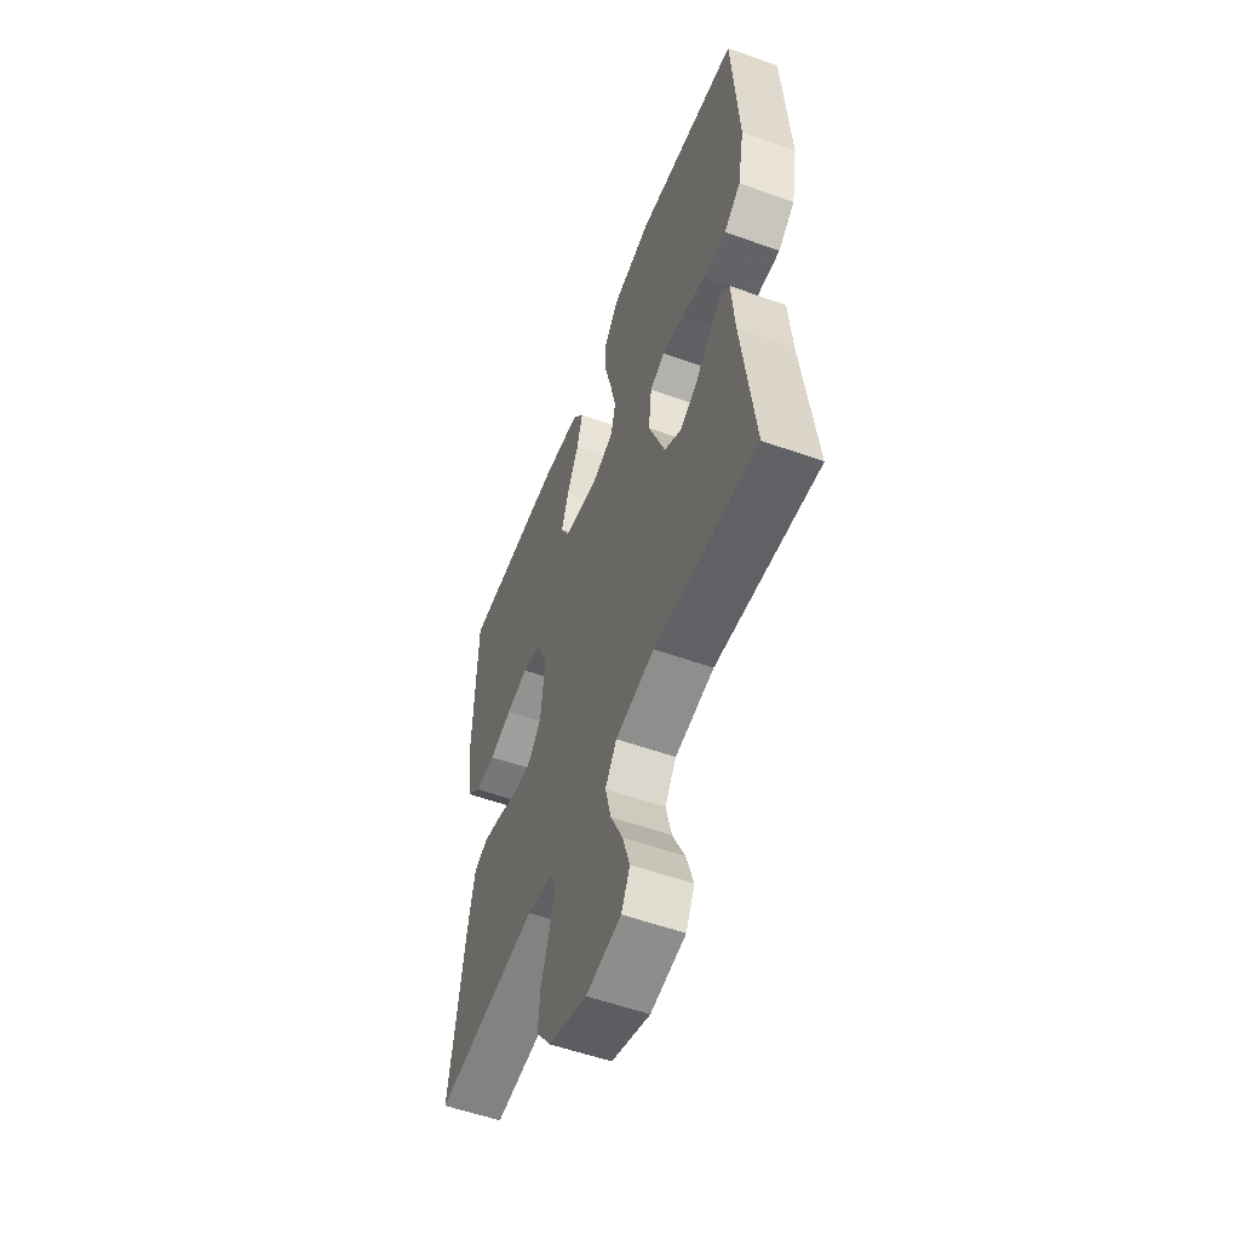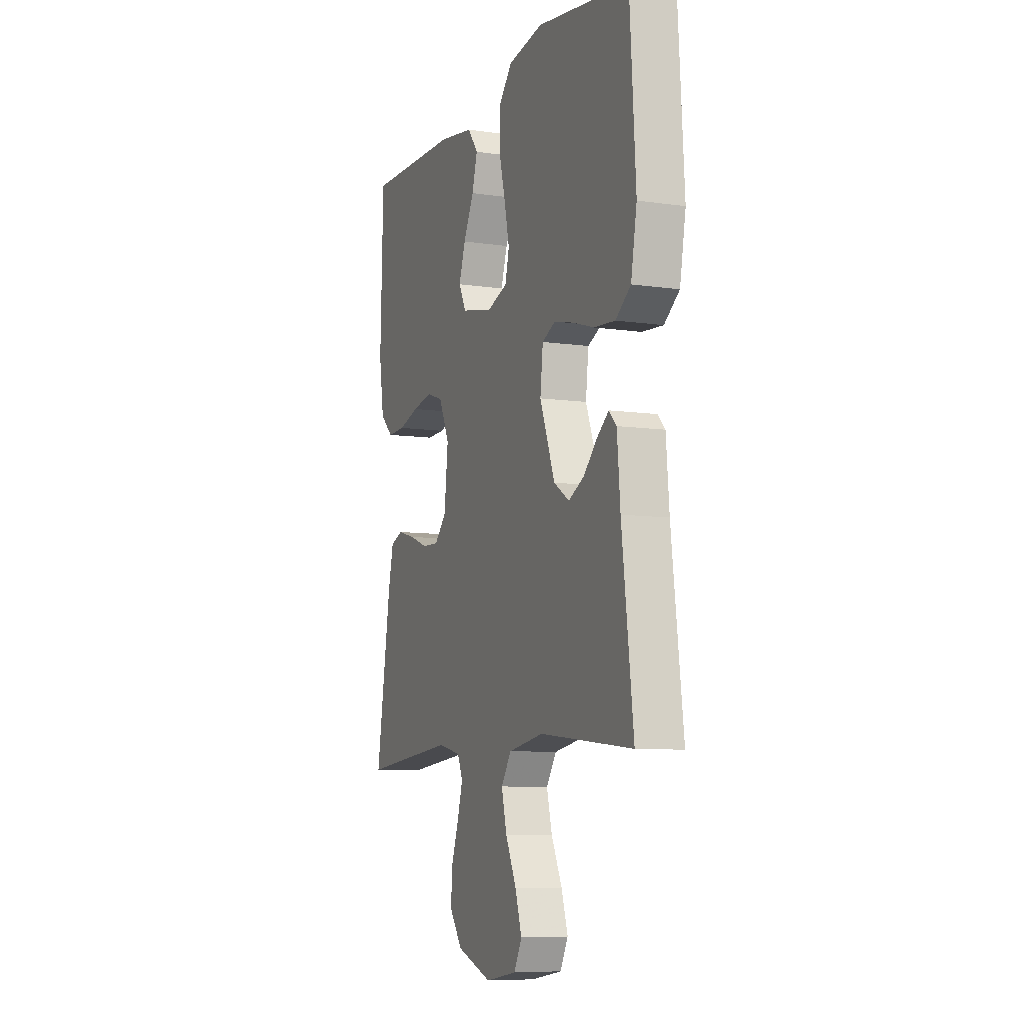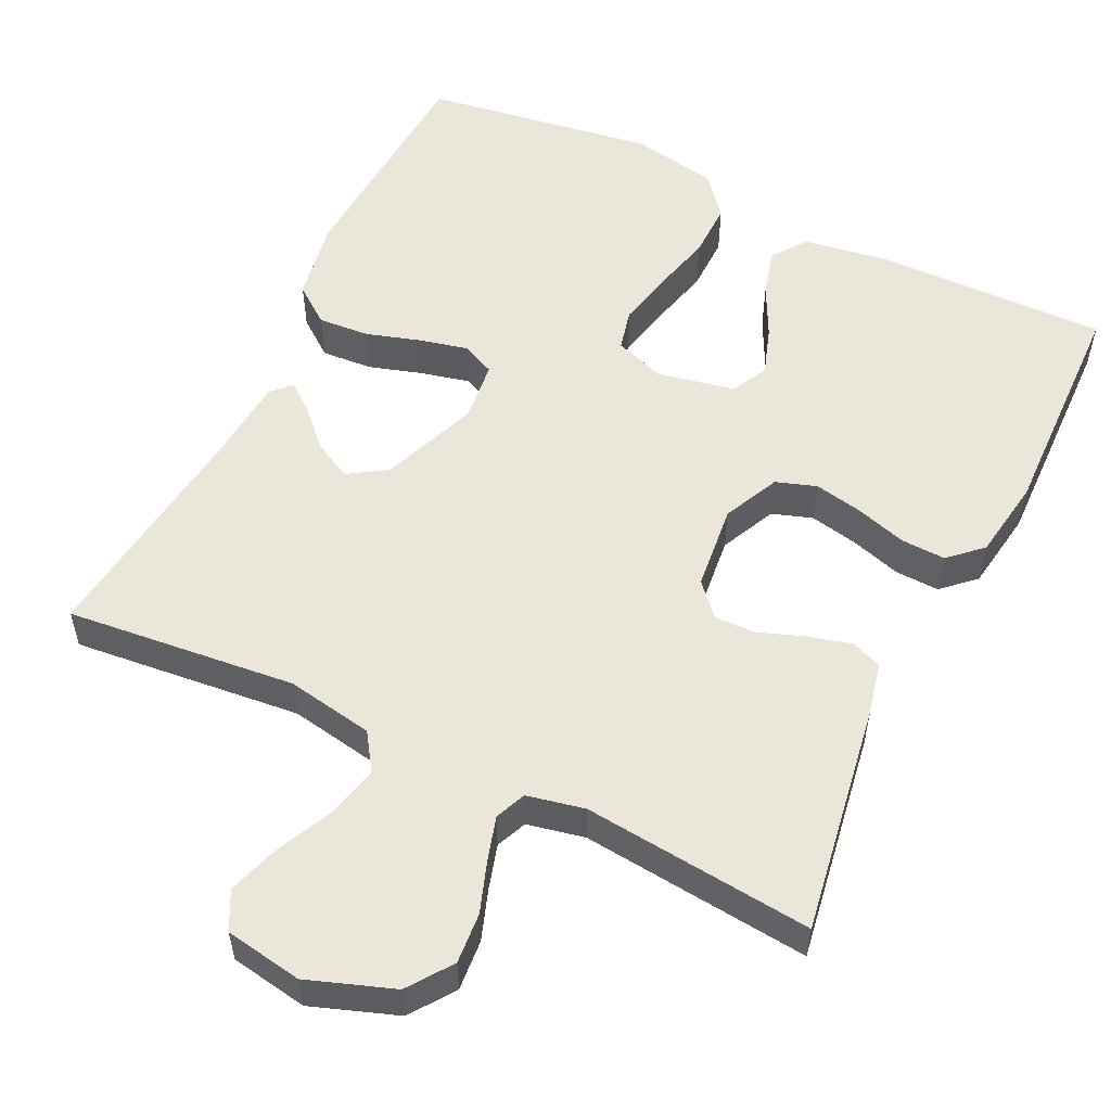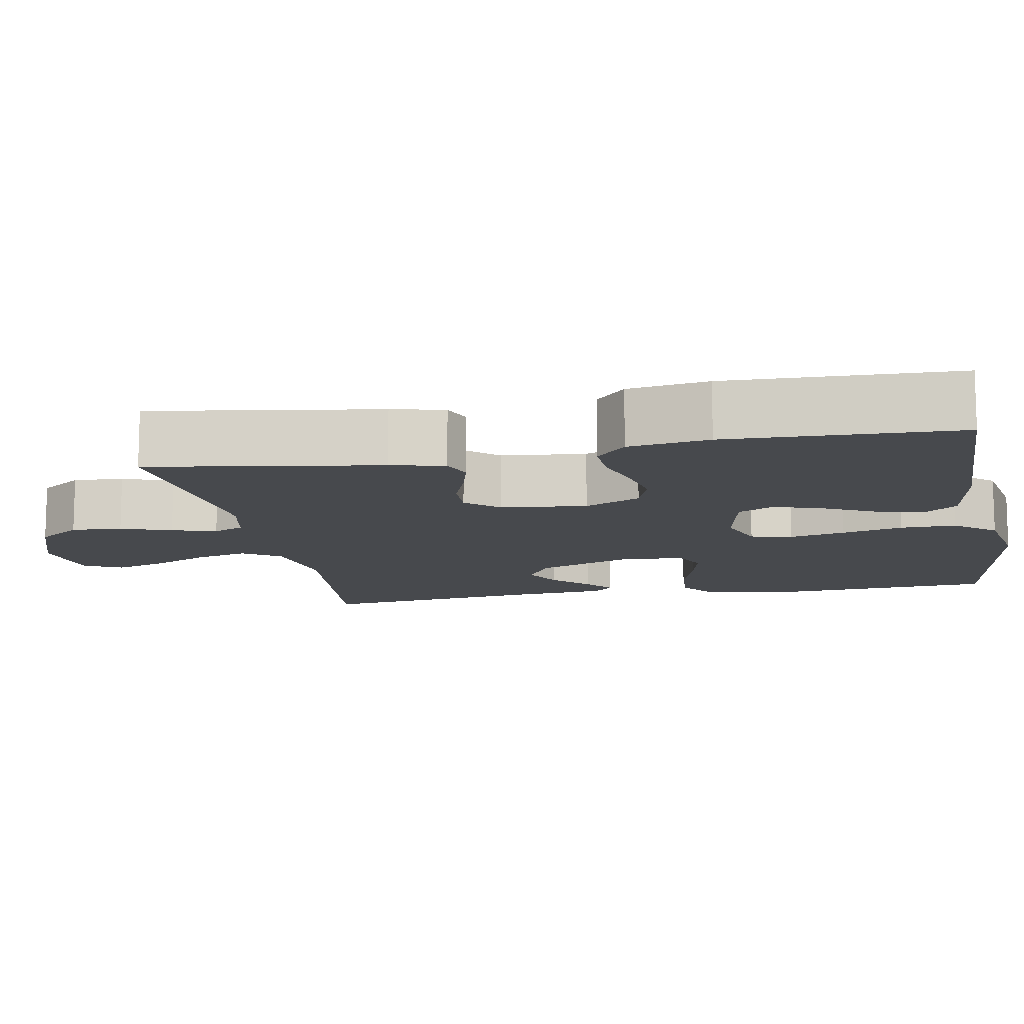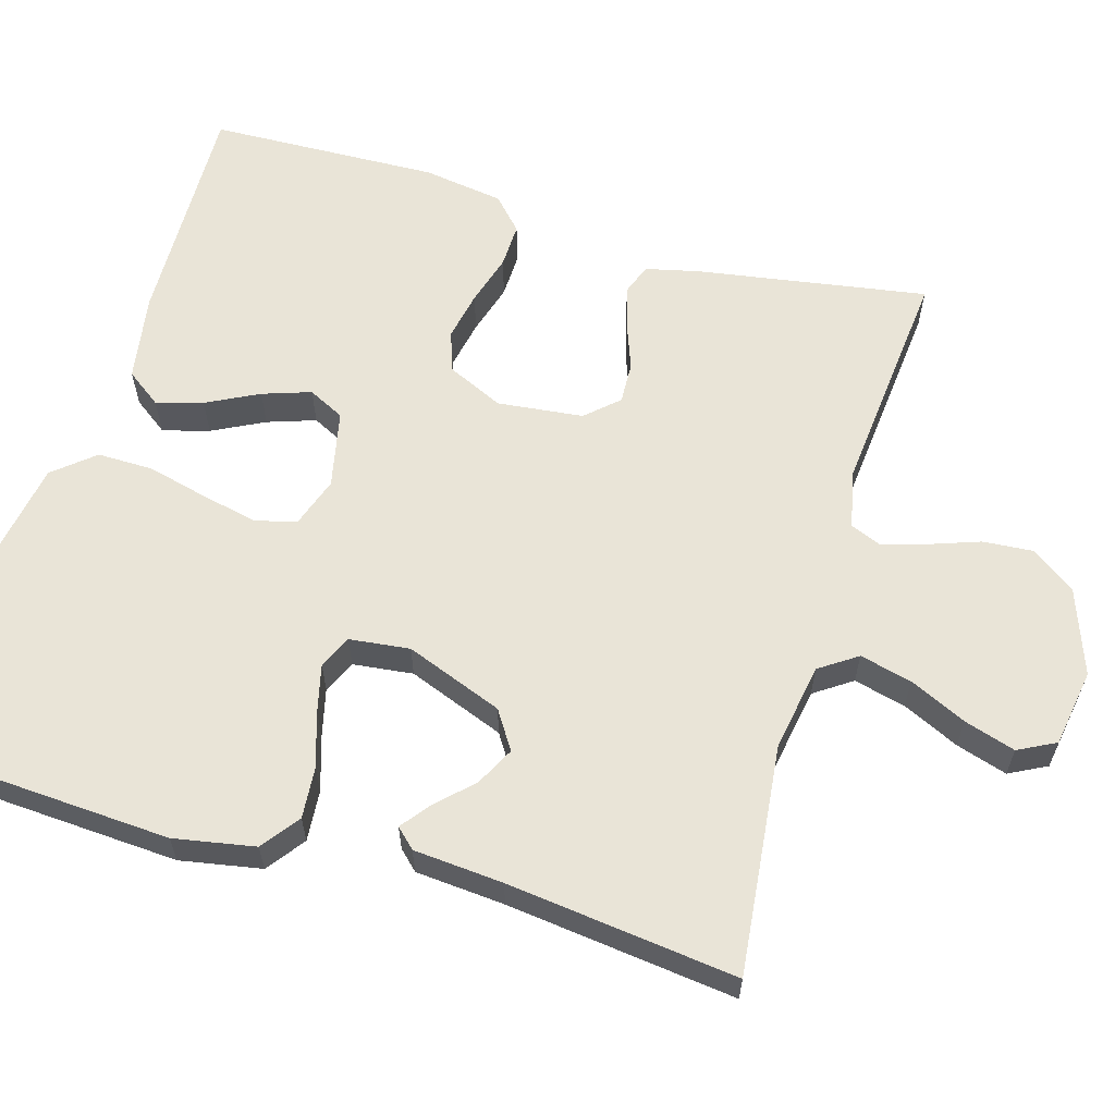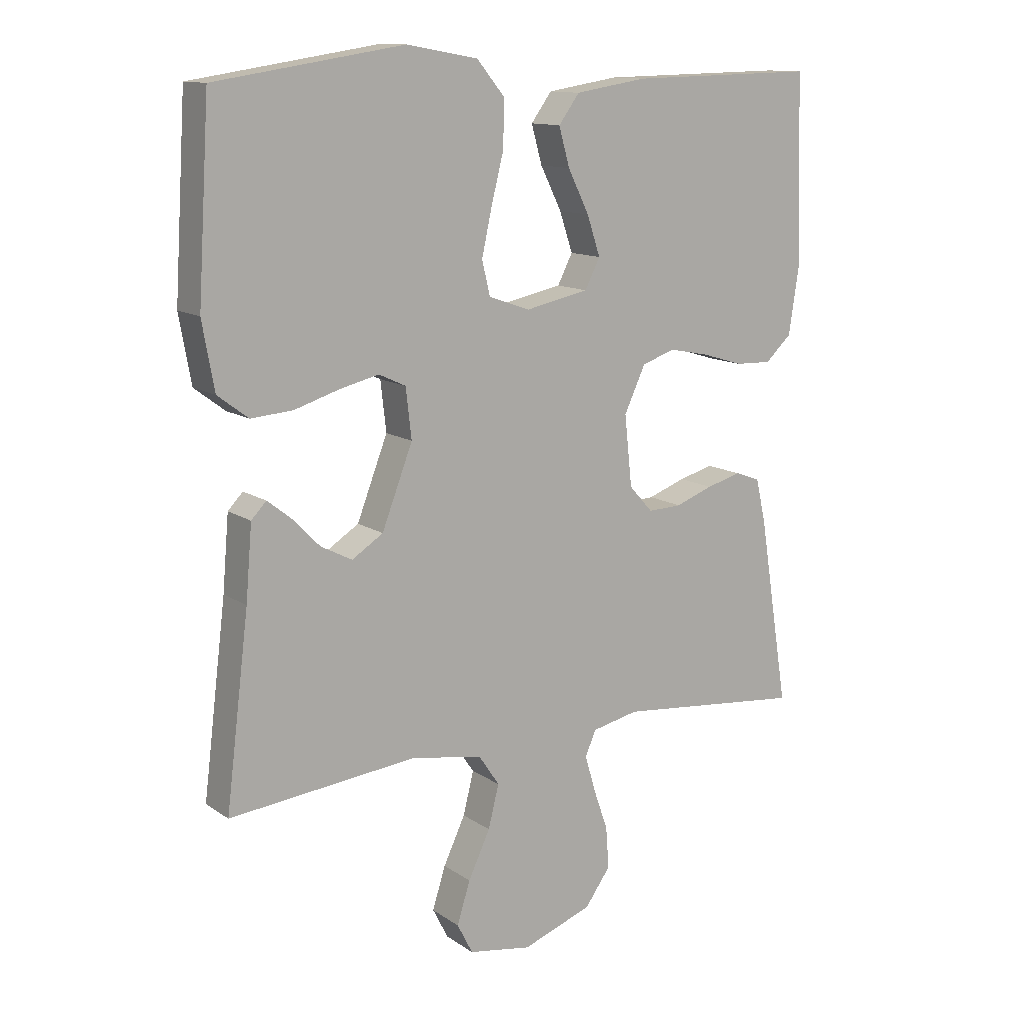
<metadata>
{"format":"obj","ext":"obj","renderer":"f3d","projection":"perspective","resolution":1024,"background":"white","views":[{"elev":-55.2,"azim":69.3,"up":"+Z"},{"elev":-8.2,"azim":68.0,"up":"+Z"},{"elev":54.8,"azim":-154.1,"up":"+Y"},{"elev":-12.0,"azim":-79.3,"up":"+Y"},{"elev":61.2,"azim":106.1,"up":"+Y"},{"elev":12.7,"azim":146.3,"up":"+Z"}]}
</metadata>
<code>
v 0.5 0.07 -0.5
v 0.2 0.07 -0.469
v 0.086 0.07 -0.489
v 0.053 0.07 -0.538
v 0.07 0.07 -0.606
v 0.105 0.07 -0.68
v 0.126 0.07 -0.747
v 0.101 0.07 -0.796
v 0 0.07 -0.813
v -0.112 0.07 -0.773
v -0.153 0.07 -0.716
v -0.148 0.07 -0.65
v -0.125 0.07 -0.584
v -0.108 0.07 -0.526
v -0.125 0.07 -0.486
v -0.2 0.07 -0.47
v -0.5 0.07 -0.5
v -0.452 0.07 -0.2
v -0.436 0.07 -0.13
v -0.396 0.07 -0.115
v -0.34 0.07 -0.13
v -0.28 0.07 -0.152
v -0.226 0.07 -0.154
v -0.188 0.07 -0.112
v -0.176 0.07 0
v -0.21 0.07 0.073
v -0.263 0.07 0.091
v -0.327 0.07 0.078
v -0.393 0.07 0.058
v -0.451 0.07 0.056
v -0.493 0.07 0.095
v -0.509 0.07 0.2
v -0.5 0.07 0.5
v -0.2 0.07 0.494
v -0.086 0.07 0.476
v -0.053 0.07 0.431
v -0.07 0.07 0.37
v -0.104 0.07 0.302
v -0.125 0.07 0.239
v -0.101 0.07 0.192
v 0 0.07 0.171
v 0.066 0.07 0.194
v 0.079 0.07 0.248
v 0.063 0.07 0.321
v 0.043 0.07 0.4
v 0.042 0.07 0.473
v 0.086 0.07 0.526
v 0.2 0.07 0.546
v 0.5 0.07 0.5
v 0.519 0.07 0.2
v 0.5 0.07 0.094
v 0.451 0.07 0.057
v 0.384 0.07 0.062
v 0.313 0.07 0.084
v 0.25 0.07 0.099
v 0.207 0.07 0.079
v 0.198 0.07 0
v 0.247 0.07 -0.127
v 0.297 0.07 -0.159
v 0.347 0.07 -0.133
v 0.392 0.07 -0.087
v 0.429 0.07 -0.058
v 0.453 0.07 -0.083
v 0.463 0.07 -0.2
v 0.5 0 -0.5
v 0.2 0 -0.469
v 0.086 0 -0.489
v 0.053 0 -0.538
v 0.07 0 -0.606
v 0.105 0 -0.68
v 0.126 0 -0.747
v 0.101 0 -0.796
v 0 0 -0.813
v -0.112 0 -0.773
v -0.153 0 -0.716
v -0.148 0 -0.65
v -0.125 0 -0.584
v -0.108 0 -0.526
v -0.125 0 -0.486
v -0.2 0 -0.47
v -0.5 0 -0.5
v -0.452 0 -0.2
v -0.436 0 -0.13
v -0.396 0 -0.115
v -0.34 0 -0.13
v -0.28 0 -0.152
v -0.226 0 -0.154
v -0.188 0 -0.112
v -0.176 0 0
v -0.21 0 0.073
v -0.263 0 0.091
v -0.327 0 0.078
v -0.393 0 0.058
v -0.451 0 0.056
v -0.493 0 0.095
v -0.509 0 0.2
v -0.5 0 0.5
v -0.2 0 0.494
v -0.086 0 0.476
v -0.053 0 0.431
v -0.07 0 0.37
v -0.104 0 0.302
v -0.125 0 0.239
v -0.101 0 0.192
v 0 0 0.171
v 0.066 0 0.194
v 0.079 0 0.248
v 0.063 0 0.321
v 0.043 0 0.4
v 0.042 0 0.473
v 0.086 0 0.526
v 0.2 0 0.546
v 0.5 0 0.5
v 0.519 0 0.2
v 0.5 0 0.094
v 0.451 0 0.057
v 0.384 0 0.062
v 0.313 0 0.084
v 0.25 0 0.099
v 0.207 0 0.079
v 0.198 0 0
v 0.247 0 -0.127
v 0.297 0 -0.159
v 0.347 0 -0.133
v 0.392 0 -0.087
v 0.429 0 -0.058
v 0.453 0 -0.083
v 0.463 0 -0.2
f 61 62 63 64
f 60 61 64 1
f 59 60 1 2
f 58 59 2 3
f 57 58 3 4
f 56 57 4
f 51 52 53 54
f 51 54 55
f 50 51 55
f 49 50 55
f 48 49 55 56
f 44 45 46 47
f 43 44 47 48
f 42 43 48 56
f 35 36 37 38
f 35 38 39
f 34 35 39
f 33 34 39
f 32 33 39 40
f 28 29 30 31
f 27 28 31 32
f 26 27 32 40
f 19 20 21 22
f 17 18 19 22
f 16 17 22 23
f 15 16 23 24
f 10 11 12 13
f 10 13 14
f 9 10 14
f 8 9 14
f 5 6 7 8
f 4 5 8 14
f 41 42 56 4
f 25 26 40 41
f 15 24 25 41
f 4 14 15 41
f 128 127 126 125
f 65 128 125 124
f 66 65 124 123
f 67 66 123 122
f 68 67 122 121
f 68 121 120
f 118 117 116 115
f 119 118 115
f 119 115 114
f 119 114 113
f 120 119 113 112
f 111 110 109 108
f 112 111 108 107
f 120 112 107 106
f 102 101 100 99
f 103 102 99
f 103 99 98
f 103 98 97
f 104 103 97 96
f 95 94 93 92
f 96 95 92 91
f 104 96 91 90
f 86 85 84 83
f 86 83 82 81
f 87 86 81 80
f 88 87 80 79
f 77 76 75 74
f 78 77 74
f 78 74 73
f 78 73 72
f 72 71 70 69
f 78 72 69 68
f 68 120 106 105
f 105 104 90 89
f 105 89 88 79
f 105 79 78 68
f 1 65 66 2
f 2 66 67 3
f 3 67 68 4
f 4 68 69 5
f 5 69 70 6
f 6 70 71 7
f 7 71 72 8
f 8 72 73 9
f 9 73 74 10
f 10 74 75 11
f 11 75 76 12
f 12 76 77 13
f 13 77 78 14
f 14 78 79 15
f 15 79 80 16
f 16 80 81 17
f 17 81 82 18
f 18 82 83 19
f 19 83 84 20
f 20 84 85 21
f 21 85 86 22
f 22 86 87 23
f 23 87 88 24
f 24 88 89 25
f 25 89 90 26
f 26 90 91 27
f 27 91 92 28
f 28 92 93 29
f 29 93 94 30
f 30 94 95 31
f 31 95 96 32
f 32 96 97 33
f 33 97 98 34
f 34 98 99 35
f 35 99 100 36
f 36 100 101 37
f 37 101 102 38
f 38 102 103 39
f 39 103 104 40
f 40 104 105 41
f 41 105 106 42
f 42 106 107 43
f 43 107 108 44
f 44 108 109 45
f 45 109 110 46
f 46 110 111 47
f 47 111 112 48
f 48 112 113 49
f 49 113 114 50
f 50 114 115 51
f 51 115 116 52
f 52 116 117 53
f 53 117 118 54
f 54 118 119 55
f 55 119 120 56
f 56 120 121 57
f 57 121 122 58
f 58 122 123 59
f 59 123 124 60
f 60 124 125 61
f 61 125 126 62
f 62 126 127 63
f 63 127 128 64
f 64 128 65 1

</code>
